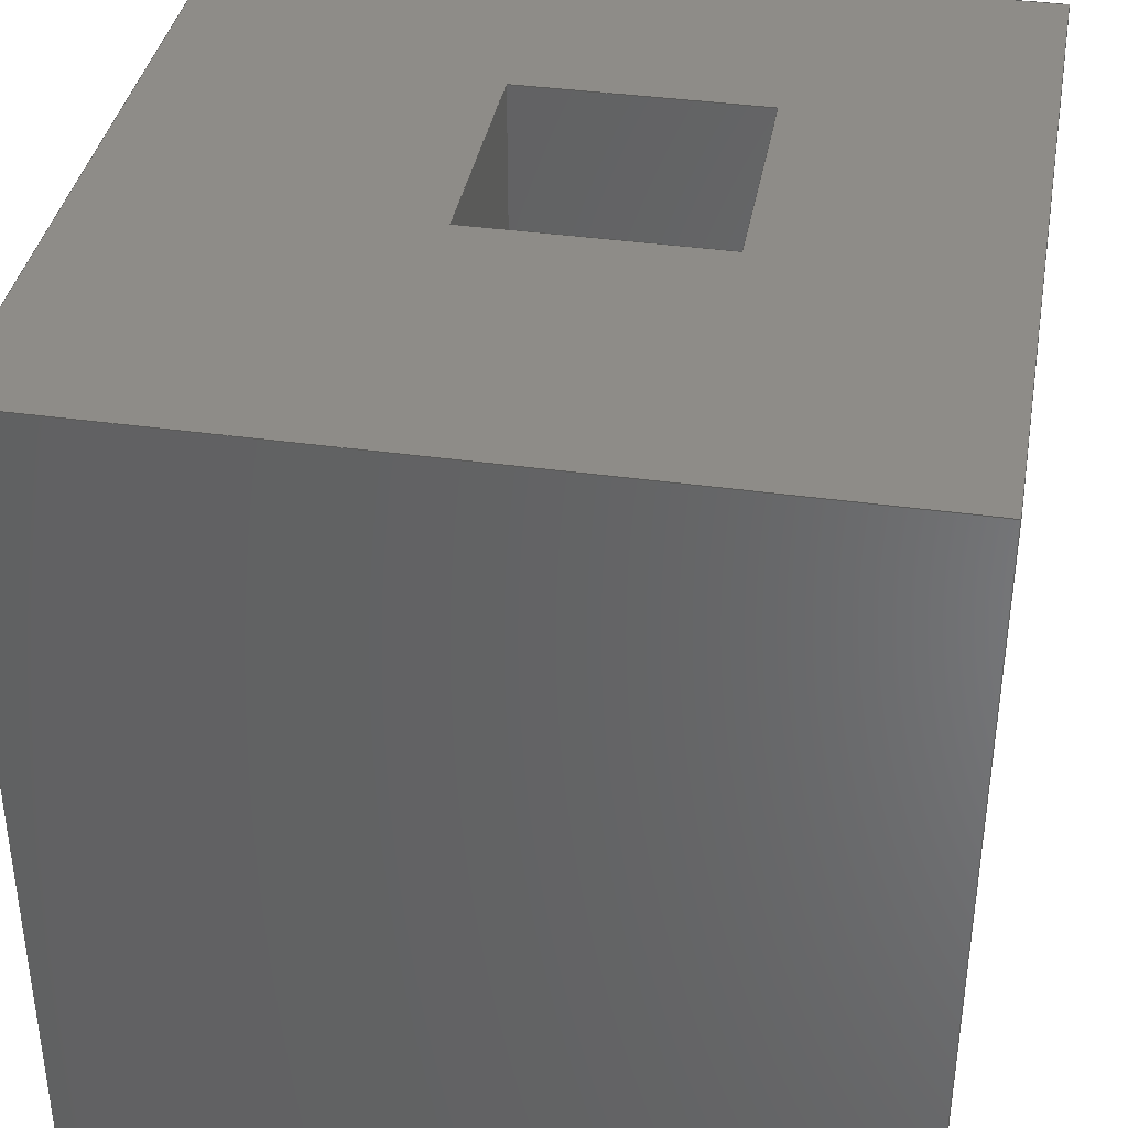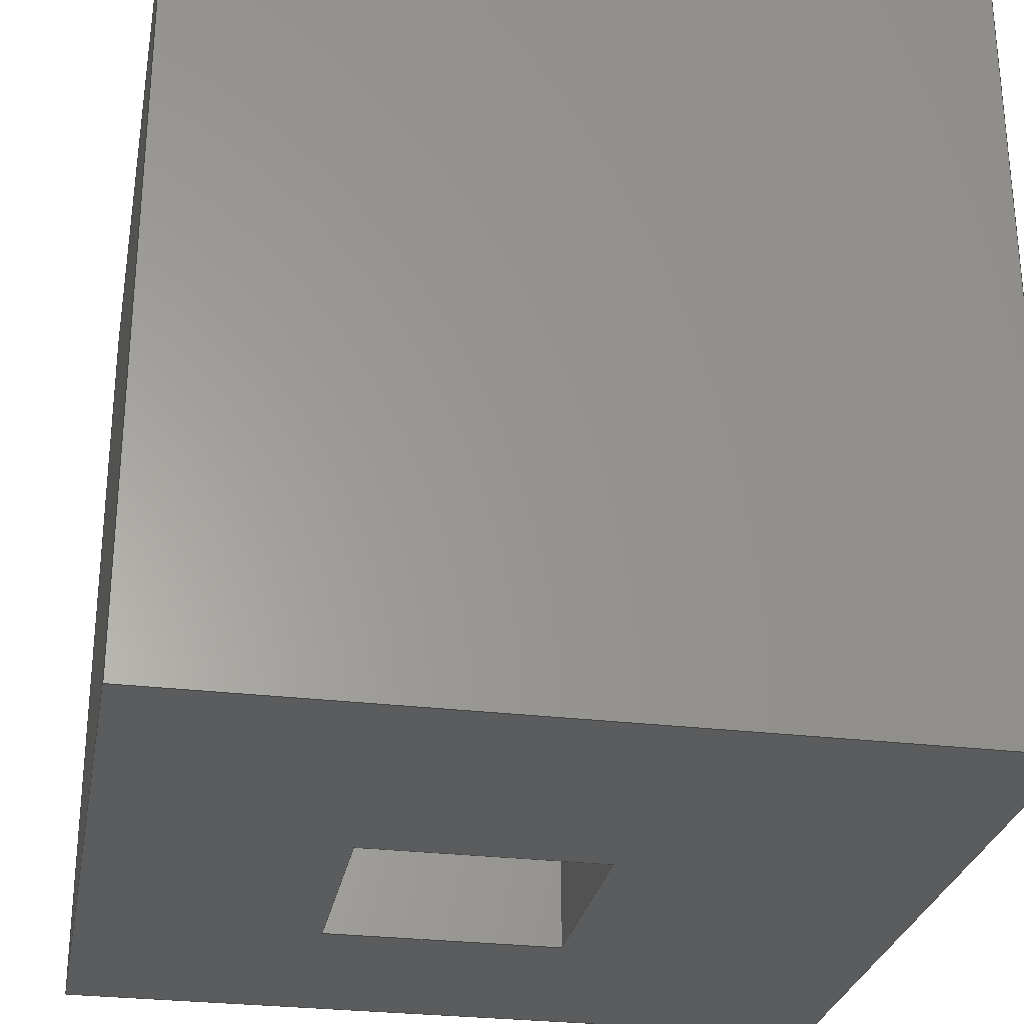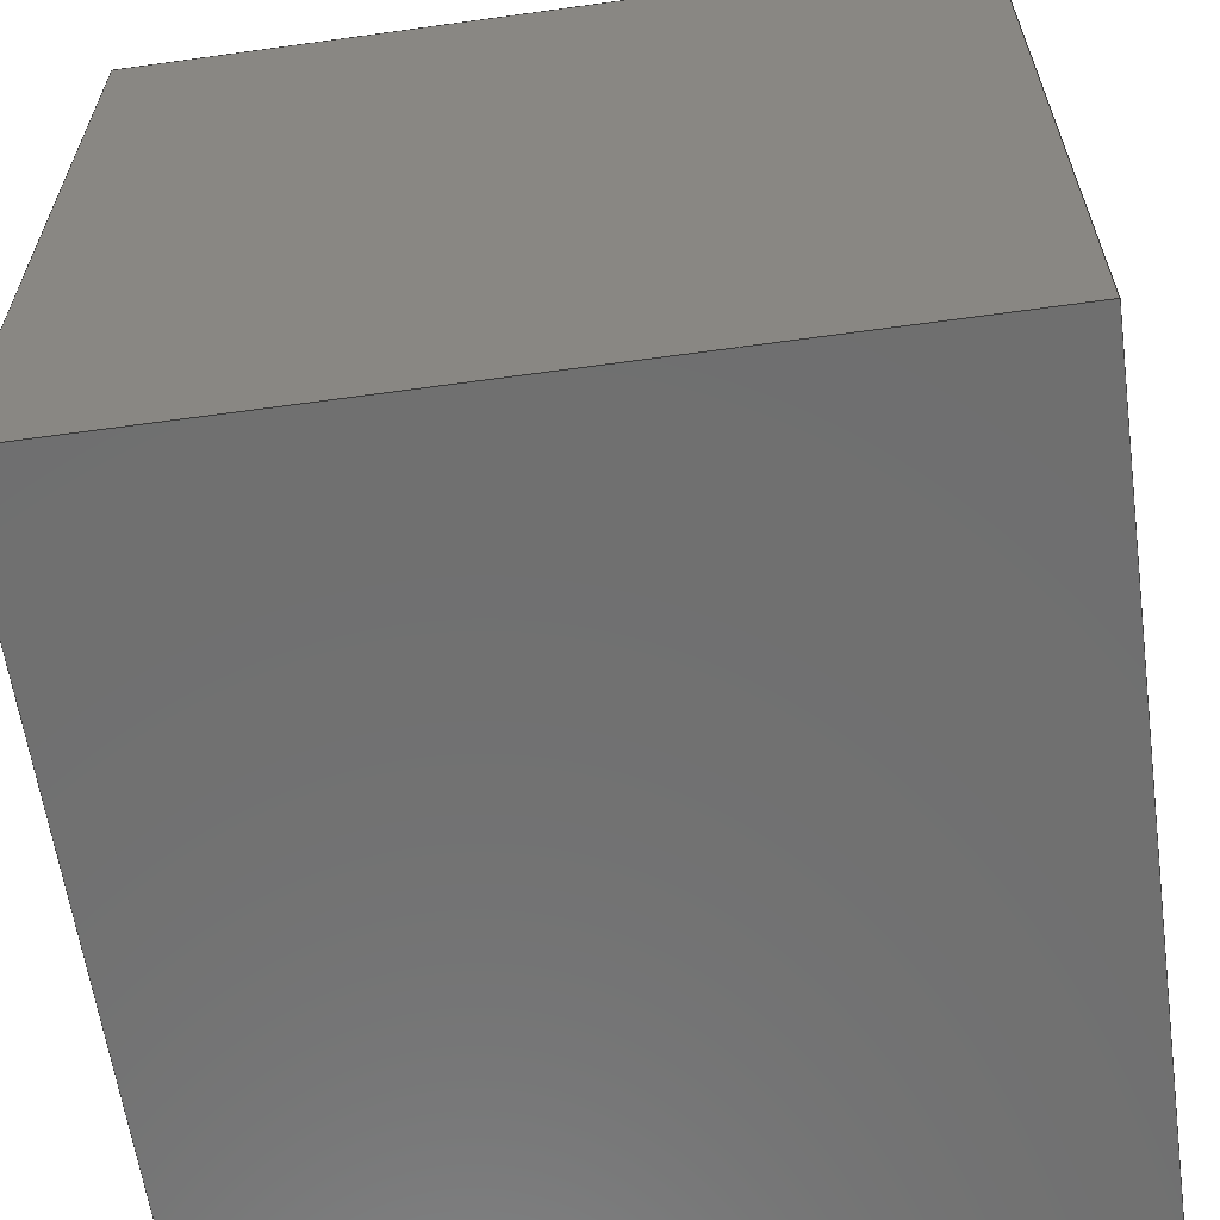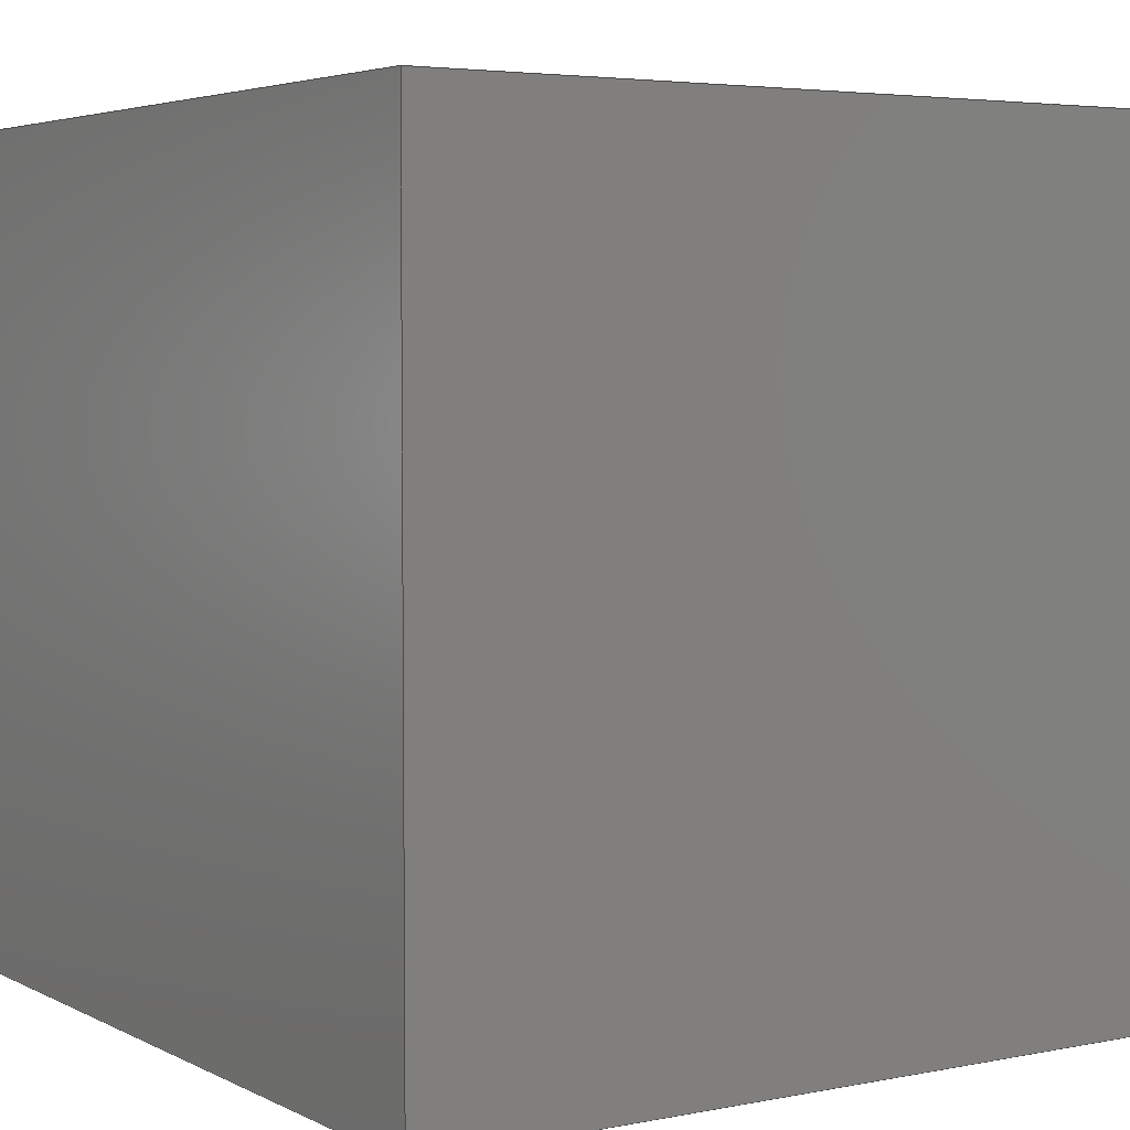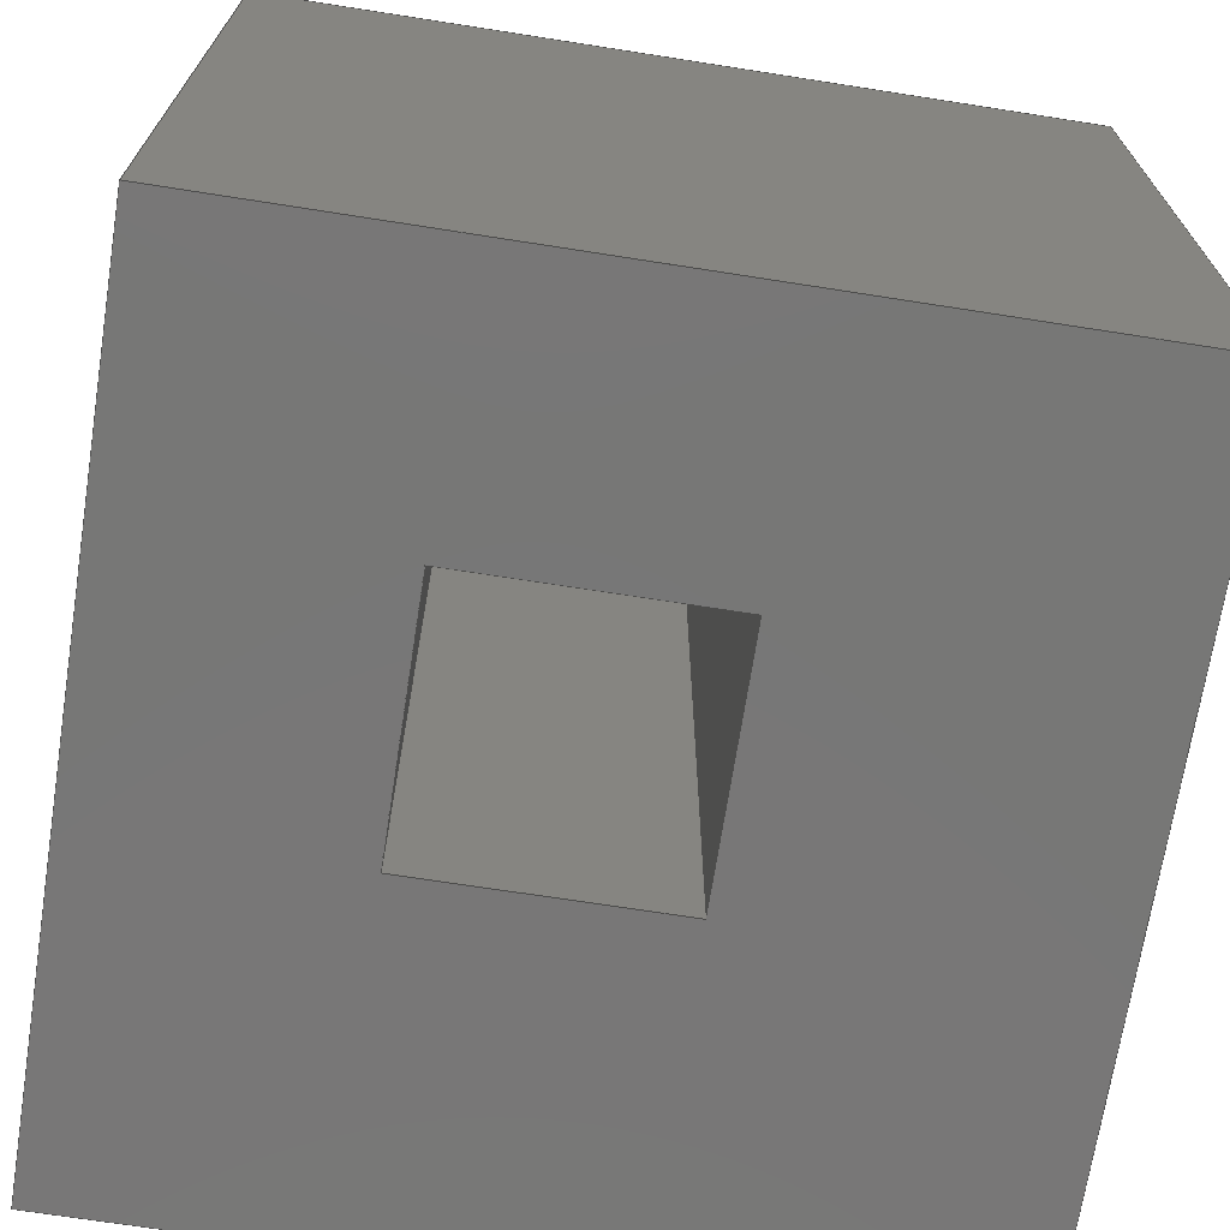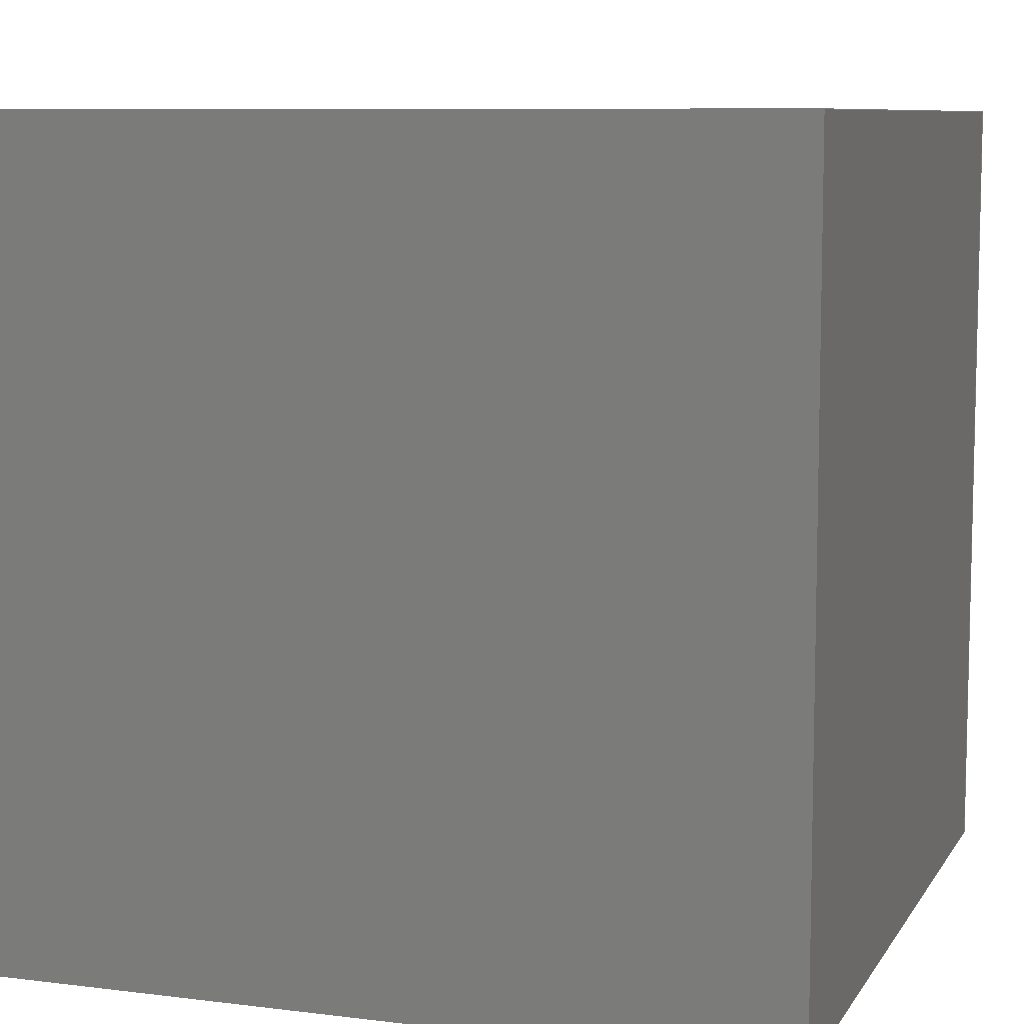
<metadata>
{"format":"iges","ext":"iges","renderer":"f3d","projection":"perspective","resolution":1024,"background":"white","views":[{"elev":37.8,"azim":-79.8,"up":"+Y"},{"elev":-28.0,"azim":169.5,"up":"+Y"},{"elev":-61.7,"azim":98.0,"up":"+Z"},{"elev":4.3,"azim":-123.0,"up":"+Y"},{"elev":-70.0,"azim":81.1,"up":"+Y"},{"elev":8.4,"azim":18.9,"up":"+Y"}]}
</metadata>
<code>

,,31HOpen CASCADE IGES processor 7.5,13HFilename.iges,
16HOpen CASCADE 7.5,31HOpen CASCADE IGES processor 7.5,32,308,15,308,15,
,1,2,2HMM,1,0.01,15H2.021e+07,1e-07,10.04,5Hpiotr,,11,0,
15H2.021e+07,;
     402       1       0       0       0       0       0       000000000
     402       0       0       1       1                               0
     144       2       0       0       0       0       0       000020000
     144       0       0       1       0                               0
     108       3       0       0       0       0       0       000010000
     108       0       0       1       0                               0
     142       4       0       0       0       0       0       000010500
     142       0       0       1       0                               0
     102       5       0       0       0       0       0       000010000
     102       0       0       1       0                               0
     110       6       0       0       0       0       0       000010000
     110       0       0       1       0                               0
     110       7       0       0       0       0       0       000010000
     110       0       0       1       0                               0
     110       8       0       0       0       0       0       000010000
     110       0       0       1       0                               0
     110       9       0       0       0       0       0       000010000
     110       0       0       1       0                               0
     144      10       0       0       0       0       0       000020000
     144       0       0       1       0                               0
     108      11       0       0       0       0       0       000010000
     108       0       0       1       0                               0
     142      12       0       0       0       0       0       000010500
     142       0       0       1       0                               0
     102      13       0       0       0       0       0       000010000
     102       0       0       1       0                               0
     110      14       0       0       0       0       0       000010000
     110       0       0       1       0                               0
     110      15       0       0       0       0       0       000010000
     110       0       0       1       0                               0
     110      16       0       0       0       0       0       000010000
     110       0       0       1       0                               0
     110      17       0       0       0       0       0       000010000
     110       0       0       1       0                               0
     142      18       0       0       0       0       0       000010500
     142       0       0       1       0                               0
     102      19       0       0       0       0       0       000010000
     102       0       0       1       0                               0
     110      20       0       0       0       0       0       000010000
     110       0       0       1       0                               0
     110      21       0       0       0       0       0       000010000
     110       0       0       1       0                               0
     110      22       0       0       0       0       0       000010000
     110       0       0       1       0                               0
     110      23       0       0       0       0       0       000010000
     110       0       0       1       0                               0
     144      24       0       0       0       0       0       000020000
     144       0       0       1       0                               0
     108      25       0       0       0       0       0       000010000
     108       0       0       1       0                               0
     142      26       0       0       0       0       0       000010500
     142       0       0       1       0                               0
     102      27       0       0       0       0       0       000010000
     102       0       0       1       0                               0
     110      28       0       0       0       0       0       000010000
     110       0       0       1       0                               0
     110      29       0       0       0       0       0       000010000
     110       0       0       1       0                               0
     110      30       0       0       0       0       0       000010000
     110       0       0       1       0                               0
     110      31       0       0       0       0       0       000010000
     110       0       0       1       0                               0
     144      32       0       0       0       0       0       000020000
     144       0       0       1       0                               0
     108      33       0       0       0       0       0       000010000
     108       0       0       1       0                               0
     142      34       0       0       0       0       0       000010500
     142       0       0       1       0                               0
     102      35       0       0       0       0       0       000010000
     102       0       0       1       0                               0
     110      36       0       0       0       0       0       000010000
     110       0       0       1       0                               0
     110      37       0       0       0       0       0       000010000
     110       0       0       1       0                               0
     110      38       0       0       0       0       0       000010000
     110       0       0       1       0                               0
     110      39       0       0       0       0       0       000010000
     110       0       0       1       0                               0
     142      40       0       0       0       0       0       000010500
     142       0       0       1       0                               0
     102      41       0       0       0       0       0       000010000
     102       0       0       1       0                               0
     110      42       0       0       0       0       0       000010000
     110       0       0       1       0                               0
     110      43       0       0       0       0       0       000010000
     110       0       0       1       0                               0
     110      44       0       0       0       0       0       000010000
     110       0       0       1       0                               0
     110      45       0       0       0       0       0       000010000
     110       0       0       1       0                               0
     144      46       0       0       0       0       0       000020000
     144       0       0       1       0                               0
     108      47       0       0       0       0       0       000010000
     108       0       0       1       0                               0
     142      48       0       0       0       0       0       000010500
     142       0       0       1       0                               0
     102      49       0       0       0       0       0       000010000
     102       0       0       1       0                               0
     110      50       0       0       0       0       0       000010000
     110       0       0       1       0                               0
     110      51       0       0       0       0       0       000010000
     110       0       0       1       0                               0
     110      52       0       0       0       0       0       000010000
     110       0       0       1       0                               0
     110      53       0       0       0       0       0       000010000
     110       0       0       1       0                               0
     144      54       0       0       0       0       0       000020000
     144       0       0       1       0                               0
     108      55       0       0       0       0       0       000010000
     108       0       0       1       0                               0
     142      56       0       0       0       0       0       000010500
     142       0       0       1       0                               0
     102      57       0       0       0       0       0       000010000
     102       0       0       1       0                               0
     110      58       0       0       0       0       0       000010000
     110       0       0       1       0                               0
     110      59       0       0       0       0       0       000010000
     110       0       0       1       0                               0
     110      60       0       0       0       0       0       000010000
     110       0       0       1       0                               0
     110      61       0       0       0       0       0       000010000
     110       0       0       1       0                               0
     144      62       0       0       0       0       0       000020000
     144       0       0       1       0                               0
     108      63       0       0       0       0       0       000010000
     108       0       0       1       0                               0
     142      64       0       0       0       0       0       000010500
     142       0       0       1       0                               0
     102      65       0       0       0       0       0       000010000
     102       0       0       1       0                               0
     110      66       0       0       0       0       0       000010000
     110       0       0       1       0                               0
     110      67       0       0       0       0       0       000010000
     110       0       0       1       0                               0
     110      68       0       0       0       0       0       000010000
     110       0       0       1       0                               0
     110      69       0       0       0       0       0       000010000
     110       0       0       1       0                               0
     144      70       0       0       0       0       0       000020000
     144       0       0       1       0                               0
     108      71       0       0       0       0       0       000010000
     108       0       0       1       0                               0
     142      72       0       0       0       0       0       000010500
     142       0       0       1       0                               0
     102      73       0       0       0       0       0       000010000
     102       0       0       1       0                               0
     110      74       0       0       0       0       0       000010000
     110       0       0       1       0                               0
     110      75       0       0       0       0       0       000010000
     110       0       0       1       0                               0
     110      76       0       0       0       0       0       000010000
     110       0       0       1       0                               0
     110      77       0       0       0       0       0       000010000
     110       0       0       1       0                               0
     144      78       0       0       0       0       0       000020000
     144       0       0       1       0                               0
     108      79       0       0       0       0       0       000010000
     108       0       0       1       0                               0
     142      80       0       0       0       0       0       000010500
     142       0       0       1       0                               0
     102      81       0       0       0       0       0       000010000
     102       0       0       1       0                               0
     110      82       0       0       0       0       0       000010000
     110       0       0       1       0                               0
     110      83       0       0       0       0       0       000010000
     110       0       0       1       0                               0
     110      84       0       0       0       0       0       000010000
     110       0       0       1       0                               0
     110      85       0       0       0       0       0       000010000
     110       0       0       1       0                               0
     144      86       0       0       0       0       0       000020000
     144       0       0       1       0                               0
     108      87       0       0       0       0       0       000010000
     108       0       0       1       0                               0
     142      88       0       0       0       0       0       000010500
     142       0       0       1       0                               0
     102      89       0       0       0       0       0       000010000
     102       0       0       1       0                               0
     110      90       0       0       0       0       0       000010000
     110       0       0       1       0                               0
     110      91       0       0       0       0       0       000010000
     110       0       0       1       0                               0
     110      92       0       0       0       0       0       000010000
     110       0       0       1       0                               0
     110      93       0       0       0       0       0       000010000
     110       0       0       1       0                               0
402,10,3,19,47,63,91,107,123,139,155,171;                        0000001
144,5,1,0,7;                                                     0000003
108,-1,-0,0,0,0,0,0,0,0;                                 0000005
142,0,5,0,9,2;                                                   0000007
102,4,11,13,15,17;                                               0000009
110,0,10,0,0,0,0;                                          0000011
110,0,0,0,0,0,10;                                          0000013
110,0,0,10,0,10,10;                                        0000015
110,0,10,10,0,10,0;                                        0000017
144,21,1,1,23,35;                                                0000019
108,0,-1,-0,0,0,0,0,0,0;                                 0000021
142,0,21,0,25,2;                                                 0000023
102,4,27,29,31,33;                                               0000025
110,10,0,10,0,0,10;                                        0000027
110,0,0,10,0,0,0;                                          0000029
110,0,0,0,10,0,0;                                          0000031
110,10,0,0,10,0,10;                                        0000033
142,0,21,0,37,2;                                                 0000035
102,4,39,41,43,45;                                               0000037
110,4,0,4,4,0,7;                                           0000039
110,4,0,7,7,0,7;                                           0000041
110,7,0,7,7,0,4;                                           0000043
110,7,0,4,4,0,4;                                           0000045
144,49,1,0,51;                                                   0000047
108,0,0,1,10,0,0,0,10,0;                                 0000049
142,0,49,0,53,2;                                                 0000051
102,4,55,57,59,61;                                               0000053
110,0,10,10,0,0,10;                                        0000055
110,0,0,10,10,0,10;                                        0000057
110,10,0,10,10,10,10;                                      0000059
110,10,10,10,0,10,10;                                      0000061
144,65,1,1,67,79;                                                0000063
108,-0,1,0,10,0,0,10,0,0;                                0000065
142,0,65,0,69,2;                                                 0000067
102,4,71,73,75,77;                                               0000069
110,10,10,0,0,10,0;                                        0000071
110,0,10,0,0,10,10;                                        0000073
110,0,10,10,10,10,10;                                      0000075
110,10,10,10,10,10,0;                                      0000077
142,0,65,0,81,2;                                                 0000079
102,4,83,85,87,89;                                               0000081
110,7,10,7,4,10,7;                                         0000083
110,4,10,7,4,10,4;                                         0000085
110,4,10,4,7,10,4;                                         0000087
110,7,10,4,7,10,7;                                         0000089
144,93,1,0,95;                                                   0000091
108,-0,-0,-1,-0,0,0,0,0,0;                               0000093
142,0,93,0,97,2;                                                 0000095
102,4,99,101,103,105;                                            0000097
110,10,0,0,0,0,0;                                          0000099
110,0,0,0,0,10,0;                                          0000101
110,0,10,0,10,10,0;                                        0000103
110,10,10,0,10,0,0;                                        0000105
144,109,1,0,111;                                                 0000107
108,1,0,-0,10,0,10,0,0,0;                                0000109
142,0,109,0,113,2;                                               0000111
102,4,115,117,119,121;                                           0000113
110,10,0,10,10,0,0;                                        0000115
110,10,0,0,10,10,0;                                        0000117
110,10,10,0,10,10,10;                                      0000119
110,10,10,10,10,0,10;                                      0000121
144,125,1,0,127;                                                 0000123
108,-0,-0,-1,-7,0,4,0,7,0;                               0000125
142,0,125,0,129,2;                                               0000127
102,4,131,133,135,137;                                           0000129
110,7,0,7,4,0,7;                                           0000131
110,4,0,7,4,10,7;                                          0000133
110,4,10,7,7,10,7;                                         0000135
110,7,10,7,7,0,7;                                          0000137
144,141,1,0,143;                                                 0000139
108,-1,-0,0,-7,0,7,0,4,0;                                0000141
142,0,141,0,145,2;                                               0000143
102,4,147,149,151,153;                                           0000145
110,7,10,4,7,0,4;                                          0000147
110,7,0,4,7,0,7;                                           0000149
110,7,0,7,7,10,7;                                          0000151
110,7,10,7,7,10,4;                                         0000153
144,157,1,0,159;                                                 0000155
108,0,0,1,4,0,4,0,4,0;                                   0000157
142,0,157,0,161,2;                                               0000159
102,4,163,165,167,169;                                           0000161
110,4,10,4,4,0,4;                                          0000163
110,4,0,4,7,0,4;                                           0000165
110,7,0,4,7,10,4;                                          0000167
110,7,10,4,4,10,4;                                         0000169
144,173,1,0,175;                                                 0000171
108,1,0,-0,4,0,4,0,4,0;                                  0000173
142,0,173,0,177,2;                                               0000175
102,4,179,181,183,185;                                           0000177
110,4,0,7,4,0,4;                                           0000179
110,4,0,4,4,10,4;                                          0000181
110,4,10,4,4,10,7;                                         0000183
110,4,10,7,4,0,7;                                          0000185
S      1G      4D    186P     93
</code>
